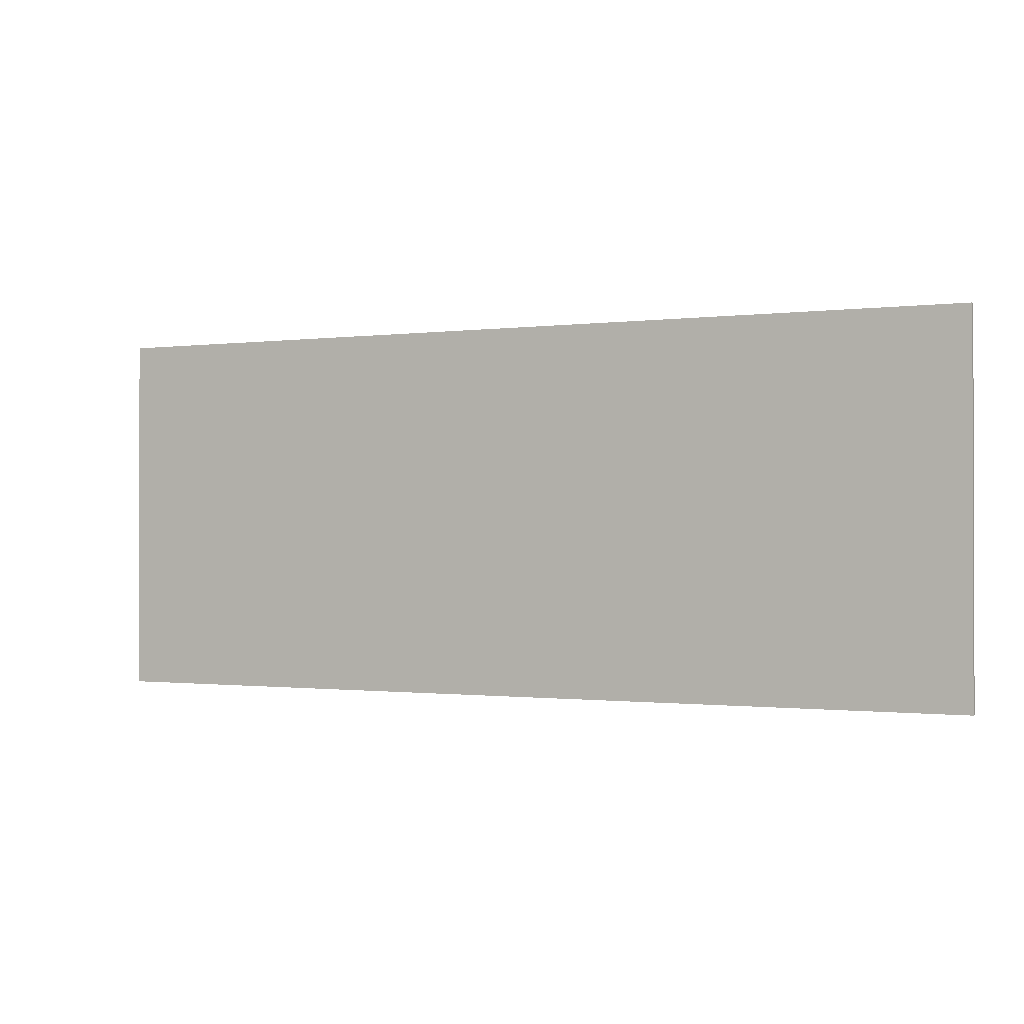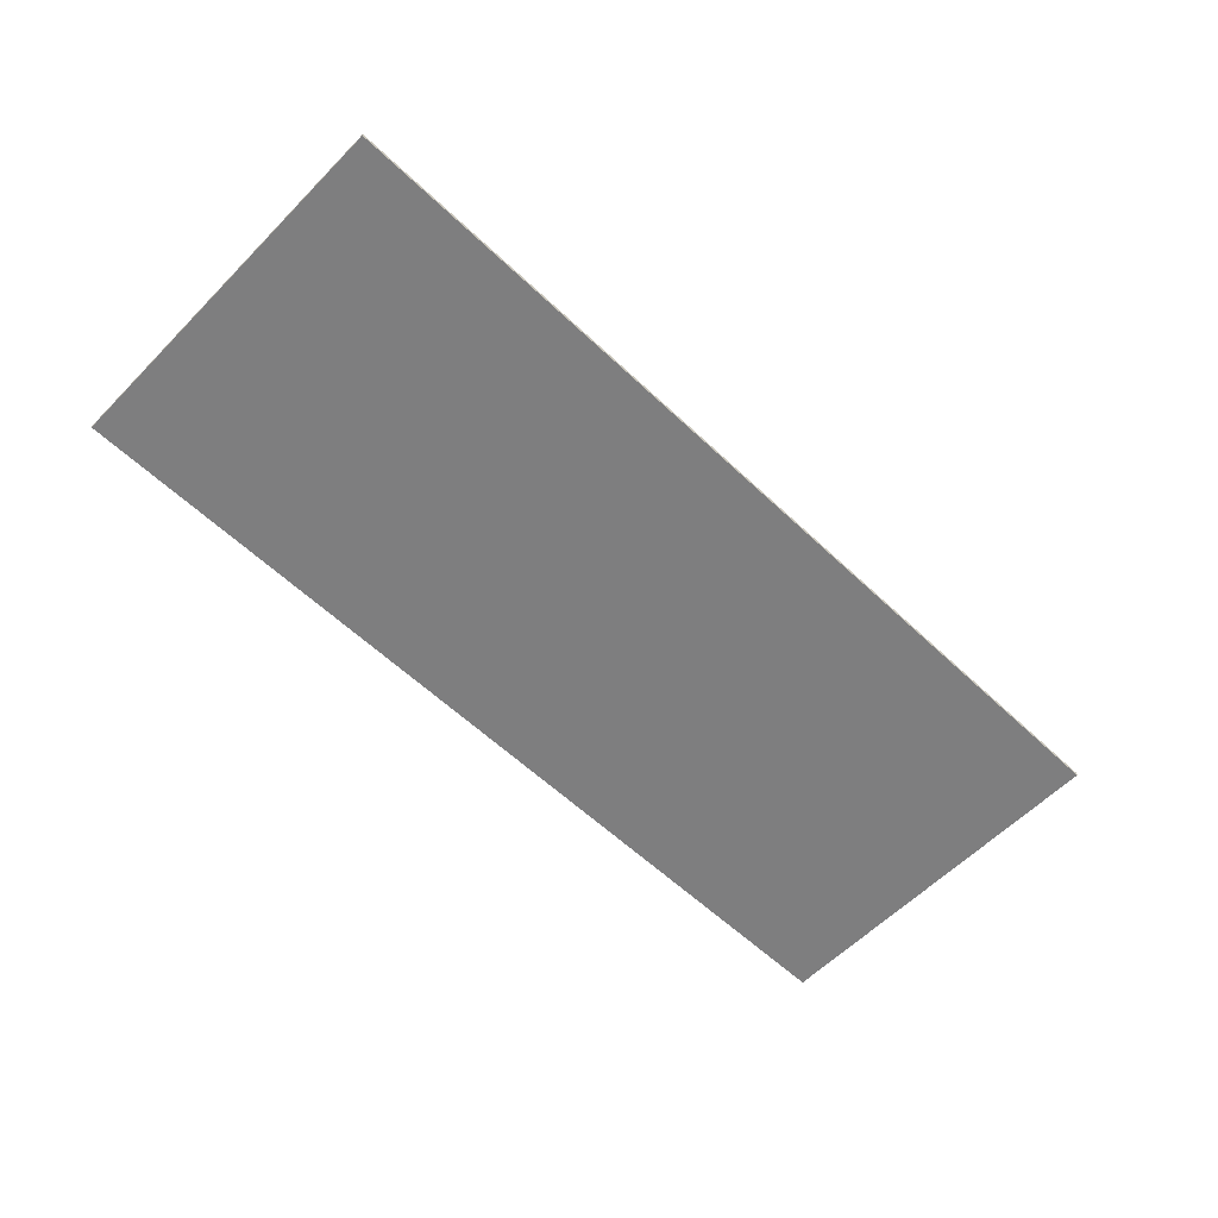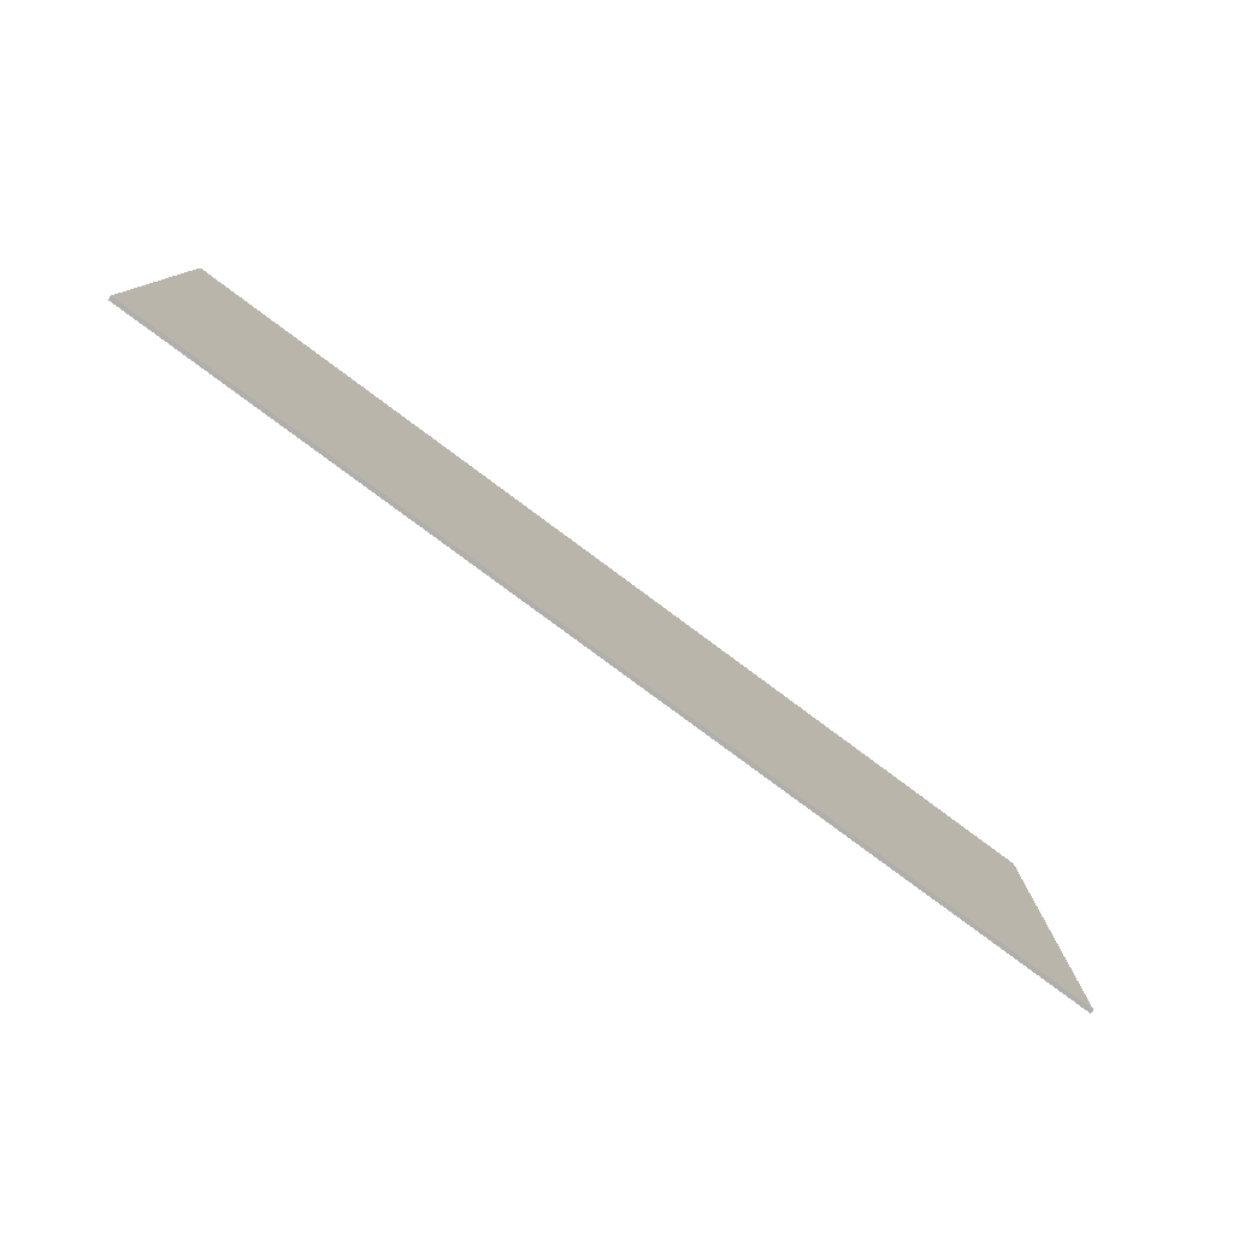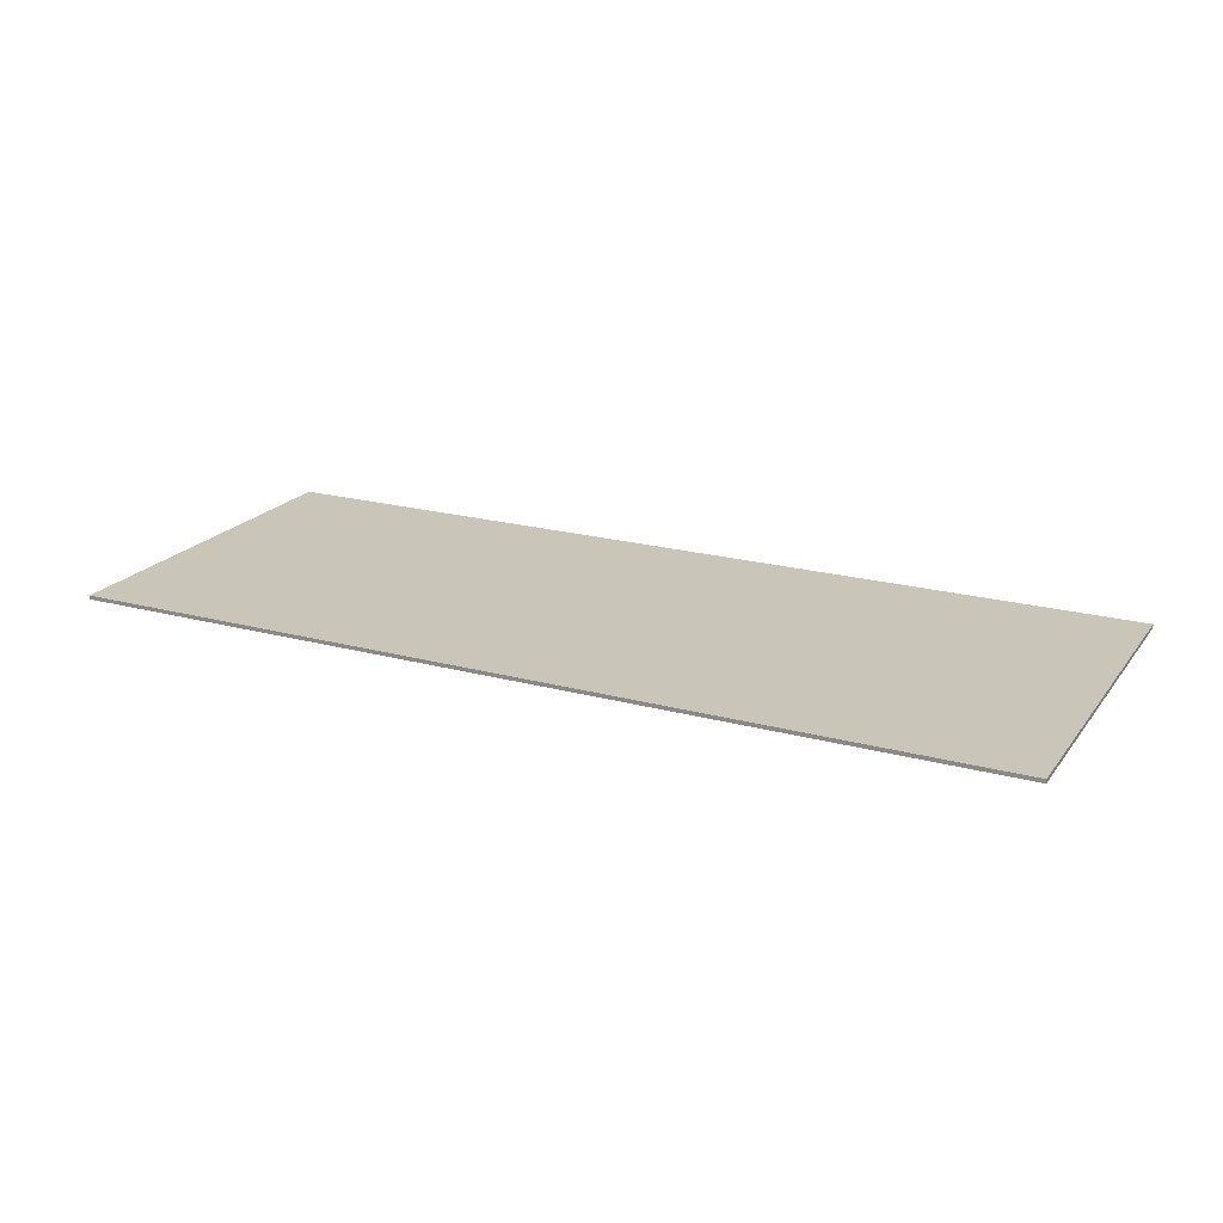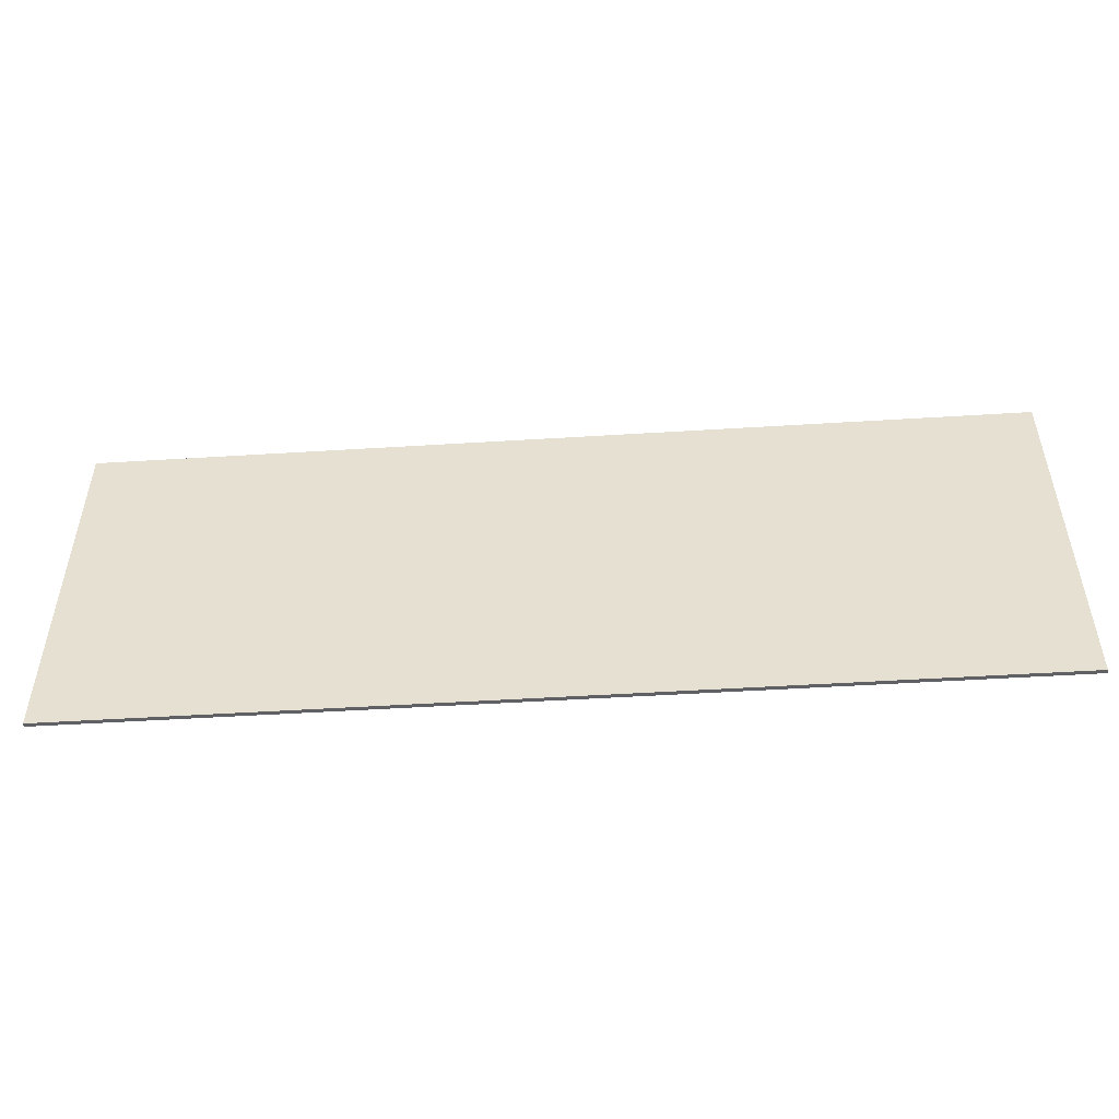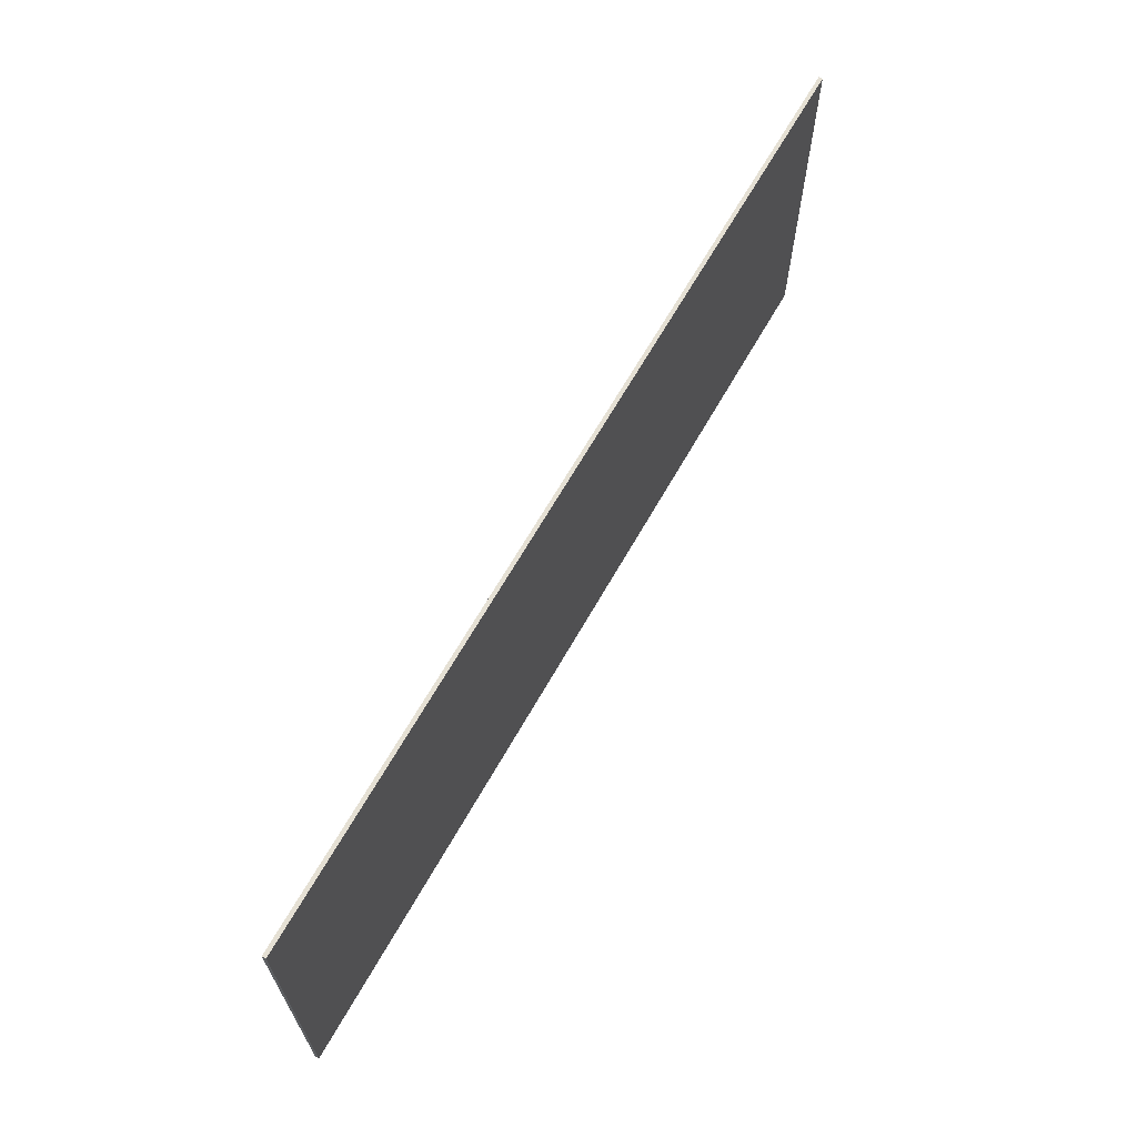
<metadata>
{"format":"obj","ext":"obj","renderer":"f3d","projection":"perspective","resolution":1024,"background":"white","views":[{"elev":-0.8,"azim":26.6,"up":"+Z"},{"elev":-59.4,"azim":-44.1,"up":"+Y"},{"elev":-78.3,"azim":-36.7,"up":"+Z"},{"elev":20.6,"azim":-153.8,"up":"+Y"},{"elev":-50.2,"azim":-176.1,"up":"+Z"},{"elev":65.7,"azim":-60.5,"up":"+Z"}]}
</metadata>
<code>
v 1.5 0 0.6
v 1.5 0 -0.6
v -1.5 0 -0.6
v -1.5 0 0.6
v -1.5 -0.0125 0.6
v 1.5 -0.0125 0.6
v 1.5 0 0.6
v -1.5 0 0.6
v -1.5 -0.0125 -0.6
v -1.5 -0.0125 0.6
v -1.5 0 0.6
v -1.5 0 -0.6
v 1.5 -0.0125 -0.6
v -1.5 -0.0125 -0.6
v -1.5 0 -0.6
v 1.5 0 -0.6
v 1.5 -0.0125 0.6
v 1.5 -0.0125 -0.6
v 1.5 0 -0.6
v 1.5 0 0.6
v -1.5 -0.0125 0.2
v -1.5 -0.0125 -0.2
v -1.375 -0.0125 -0.2
v -1.375 -0.0125 0.2
v -1.375 -0.0125 0.2
v -1.375 -0.0125 -0.2
v -1.125 -0.0125 -0.2
v -1.125 -0.0125 0.2
v -1.125 -0.0125 0.2
v -1.125 -0.0125 -0.2
v -0.875 -0.0125 -0.2
v -0.875 -0.0125 0.2
v -0.875 -0.0125 0.2
v -0.875 -0.0125 -0.2
v -0.625 -0.0125 -0.2
v -0.625 -0.0125 0.2
v -0.625 -0.0125 0.2
v -0.625 -0.0125 -0.2
v -0.375 -0.0125 -0.2
v -0.375 -0.0125 0.2
v -0.375 -0.0125 0.2
v -0.375 -0.0125 -0.2
v -0.125 -0.0125 -0.2
v -0.125 -0.0125 0.2
v -0.125 -0.0125 0.2
v -0.125 -0.0125 -0.2
v 0.125 -0.0125 -0.2
v 0.125 -0.0125 0.2
v 0.125 -0.0125 0.2
v 0.125 -0.0125 -0.2
v 0.375 -0.0125 -0.2
v 0.375 -0.0125 0.2
v 0.375 -0.0125 0.2
v 0.375 -0.0125 -0.2
v 0.625 -0.0125 -0.2
v 0.625 -0.0125 0.2
v 0.625 -0.0125 0.2
v 0.625 -0.0125 -0.2
v 0.875 -0.0125 -0.2
v 0.875 -0.0125 0.2
v 0.875 -0.0125 0.2
v 0.875 -0.0125 -0.2
v 1.125 -0.0125 -0.2
v 1.125 -0.0125 0.2
v 1.125 -0.0125 0.2
v 1.125 -0.0125 -0.2
v 1.375 -0.0125 -0.2
v 1.375 -0.0125 0.2
v 1.375 -0.0125 0.2
v 1.375 -0.0125 -0.2
v 1.5 -0.0125 -0.2
v 1.5 -0.0125 0.2
v -1.5 -0.0125 0.6
v -1.5 -0.0125 0.2
v -1.375 -0.0125 0.2
v -1.375 -0.0125 0.6
v -1.5 -0.0125 -0.2
v -1.5 -0.0125 -0.6
v -1.375 -0.0125 -0.6
v -1.375 -0.0125 -0.2
v -1.375 -0.0125 0.6
v -1.375 -0.0125 0.2
v -1.125 -0.0125 0.2
v -1.125 -0.0125 0.6
v -1.375 -0.0125 -0.2
v -1.375 -0.0125 -0.6
v -1.125 -0.0125 -0.6
v -1.125 -0.0125 -0.2
v -1.125 -0.0125 0.6
v -1.125 -0.0125 0.2
v -0.875 -0.0125 0.2
v -0.875 -0.0125 0.6
v -1.125 -0.0125 -0.2
v -1.125 -0.0125 -0.6
v -0.875 -0.0125 -0.6
v -0.875 -0.0125 -0.2
v -0.875 -0.0125 0.6
v -0.875 -0.0125 0.2
v -0.625 -0.0125 0.2
v -0.625 -0.0125 0.6
v -0.875 -0.0125 -0.2
v -0.875 -0.0125 -0.6
v -0.625 -0.0125 -0.6
v -0.625 -0.0125 -0.2
v -0.625 -0.0125 0.6
v -0.625 -0.0125 0.2
v -0.375 -0.0125 0.2
v -0.375 -0.0125 0.6
v -0.625 -0.0125 -0.2
v -0.625 -0.0125 -0.6
v -0.375 -0.0125 -0.6
v -0.375 -0.0125 -0.2
v -0.375 -0.0125 0.6
v -0.375 -0.0125 0.2
v -0.125 -0.0125 0.2
v -0.125 -0.0125 0.6
v -0.375 -0.0125 -0.2
v -0.375 -0.0125 -0.6
v -0.125 -0.0125 -0.6
v -0.125 -0.0125 -0.2
v -0.125 -0.0125 0.6
v -0.125 -0.0125 0.2
v 0.125 -0.0125 0.2
v 0.125 -0.0125 0.6
v -0.125 -0.0125 -0.2
v -0.125 -0.0125 -0.6
v 0.125 -0.0125 -0.6
v 0.125 -0.0125 -0.2
v 0.125 -0.0125 0.6
v 0.125 -0.0125 0.2
v 0.375 -0.0125 0.2
v 0.375 -0.0125 0.6
v 0.125 -0.0125 -0.2
v 0.125 -0.0125 -0.6
v 0.375 -0.0125 -0.6
v 0.375 -0.0125 -0.2
v 0.375 -0.0125 0.6
v 0.375 -0.0125 0.2
v 0.625 -0.0125 0.2
v 0.625 -0.0125 0.6
v 0.375 -0.0125 -0.2
v 0.375 -0.0125 -0.6
v 0.625 -0.0125 -0.6
v 0.625 -0.0125 -0.2
v 0.625 -0.0125 0.6
v 0.625 -0.0125 0.2
v 0.875 -0.0125 0.2
v 0.875 -0.0125 0.6
v 0.625 -0.0125 -0.2
v 0.625 -0.0125 -0.6
v 0.875 -0.0125 -0.6
v 0.875 -0.0125 -0.2
v 0.875 -0.0125 0.6
v 0.875 -0.0125 0.2
v 1.125 -0.0125 0.2
v 1.125 -0.0125 0.6
v 0.875 -0.0125 -0.2
v 0.875 -0.0125 -0.6
v 1.125 -0.0125 -0.6
v 1.125 -0.0125 -0.2
v 1.125 -0.0125 0.6
v 1.125 -0.0125 0.2
v 1.375 -0.0125 0.2
v 1.375 -0.0125 0.6
v 1.125 -0.0125 -0.2
v 1.125 -0.0125 -0.6
v 1.375 -0.0125 -0.6
v 1.375 -0.0125 -0.2
v 1.375 -0.0125 0.6
v 1.375 -0.0125 0.2
v 1.5 -0.0125 0.2
v 1.5 -0.0125 0.6
v 1.375 -0.0125 -0.2
v 1.375 -0.0125 -0.6
v 1.5 -0.0125 -0.6
v 1.5 -0.0125 -0.2
g mesh569423
f 1 2 3
f 3 4 1
f 5 6 7
f 7 8 5
f 9 10 11
f 11 12 9
f 13 14 15
f 15 16 13
f 17 18 19
f 19 20 17
f 21 22 23
f 23 24 21
f 25 26 27
f 27 28 25
f 29 30 31
f 31 32 29
f 33 34 35
f 35 36 33
f 37 38 39
f 39 40 37
f 41 42 43
f 43 44 41
f 45 46 47
f 47 48 45
f 49 50 51
f 51 52 49
f 53 54 55
f 55 56 53
f 57 58 59
f 59 60 57
f 61 62 63
f 63 64 61
f 65 66 67
f 67 68 65
f 69 70 71
f 71 72 69
g mesh569425
f 73 74 75
f 75 76 73
f 77 78 79
f 79 80 77
f 81 82 83
f 83 84 81
f 85 86 87
f 87 88 85
f 89 90 91
f 91 92 89
f 93 94 95
f 95 96 93
f 97 98 99
f 99 100 97
f 101 102 103
f 103 104 101
f 105 106 107
f 107 108 105
f 109 110 111
f 111 112 109
f 113 114 115
f 115 116 113
f 117 118 119
f 119 120 117
f 121 122 123
f 123 124 121
f 125 126 127
f 127 128 125
f 129 130 131
f 131 132 129
f 133 134 135
f 135 136 133
f 137 138 139
f 139 140 137
f 141 142 143
f 143 144 141
f 145 146 147
f 147 148 145
f 149 150 151
f 151 152 149
f 153 154 155
f 155 156 153
f 157 158 159
f 159 160 157
f 161 162 163
f 163 164 161
f 165 166 167
f 167 168 165
f 169 170 171
f 171 172 169
f 173 174 175
f 175 176 173

</code>
